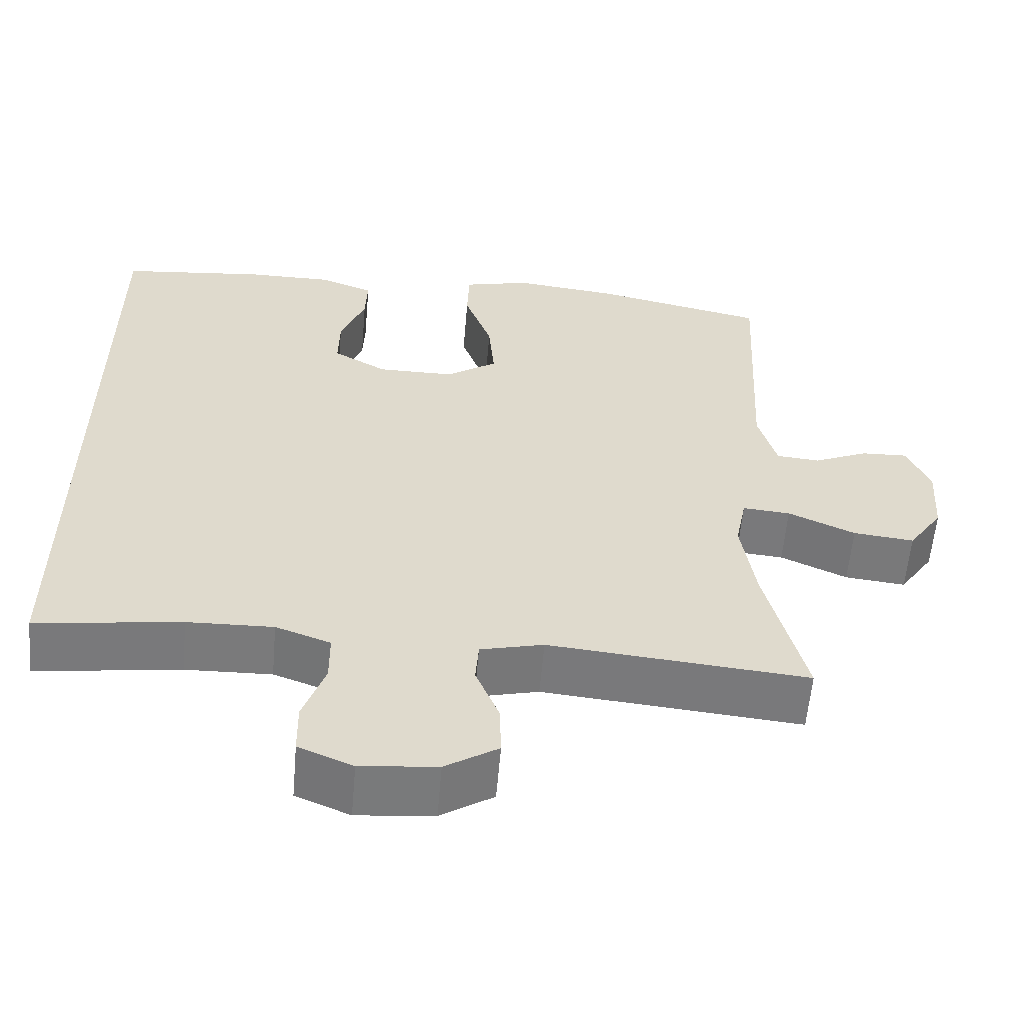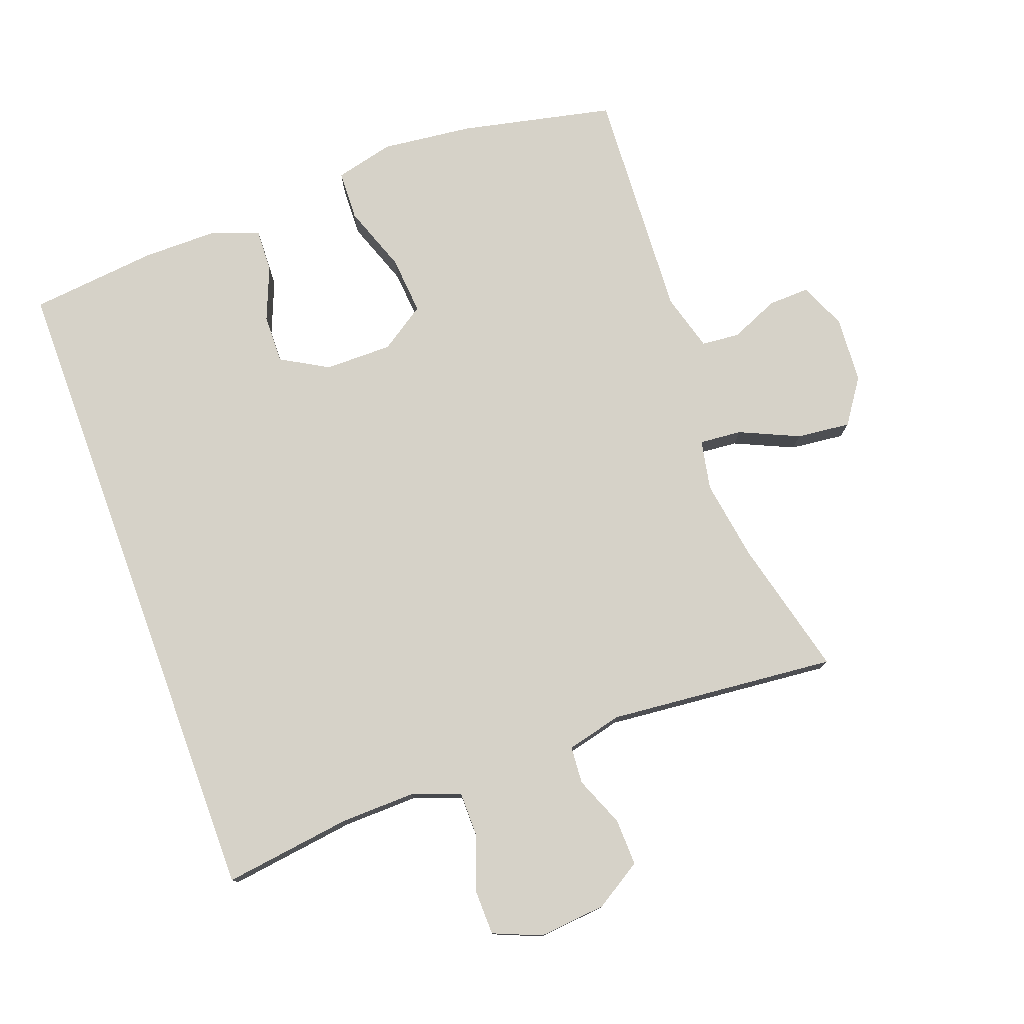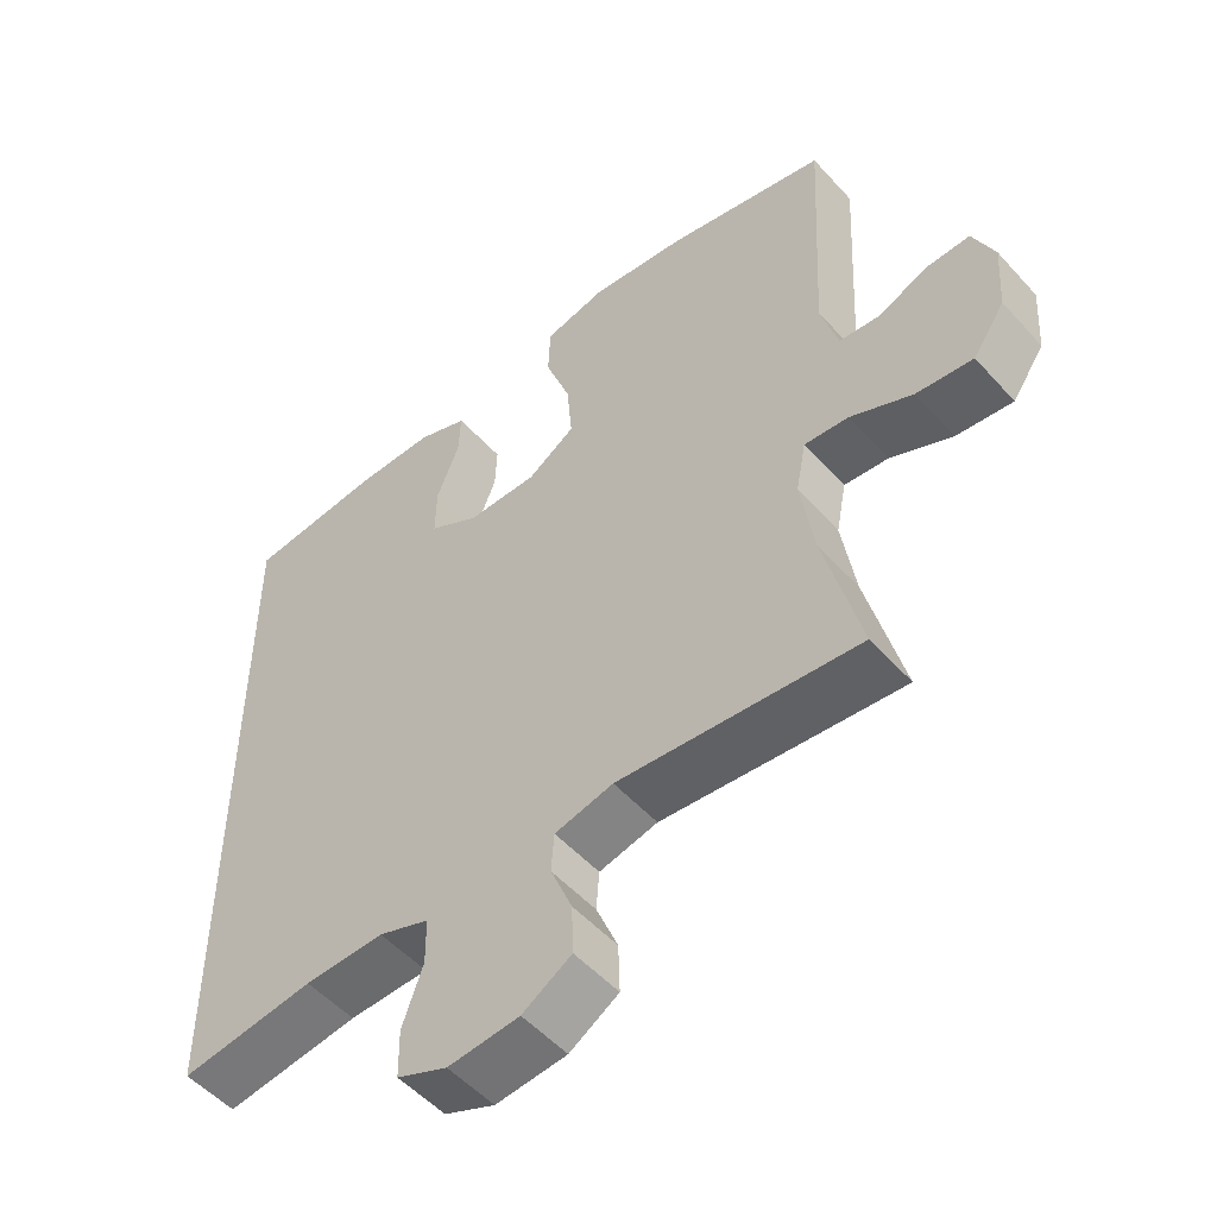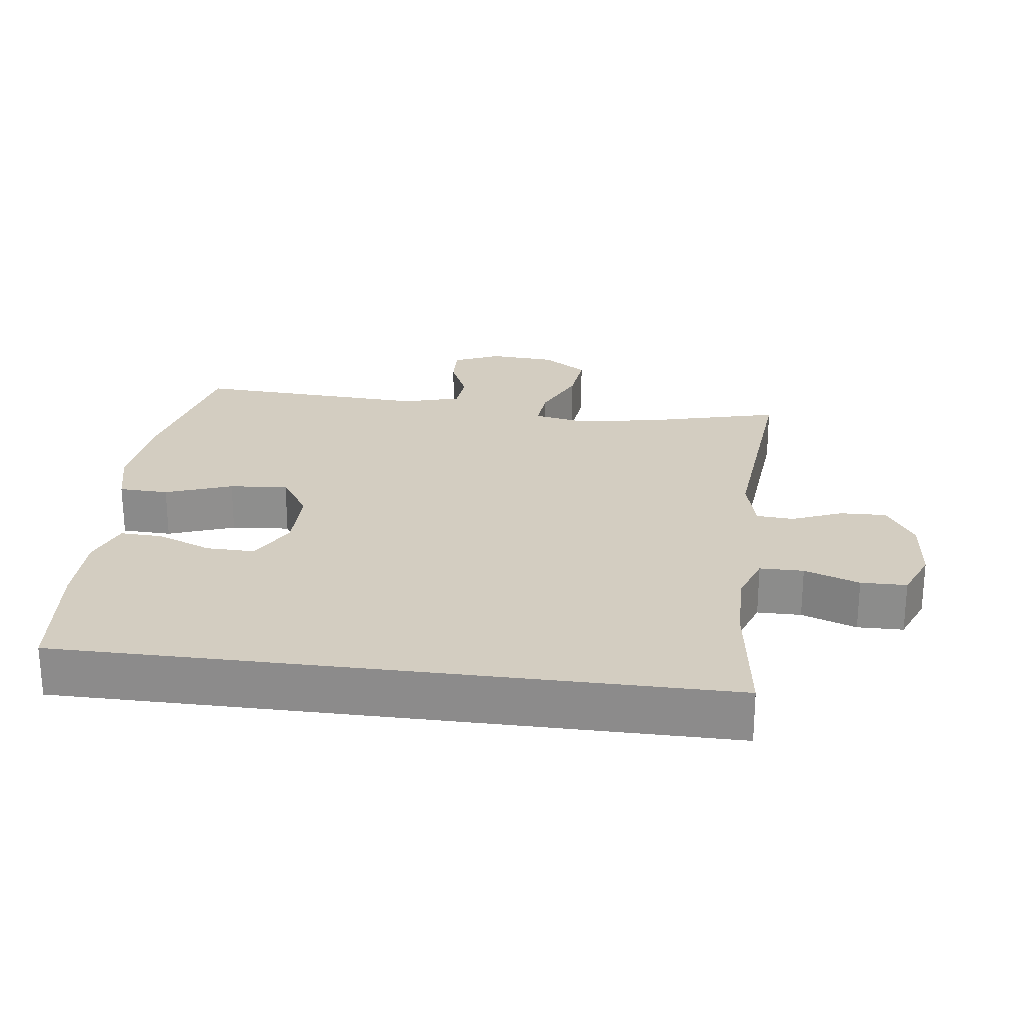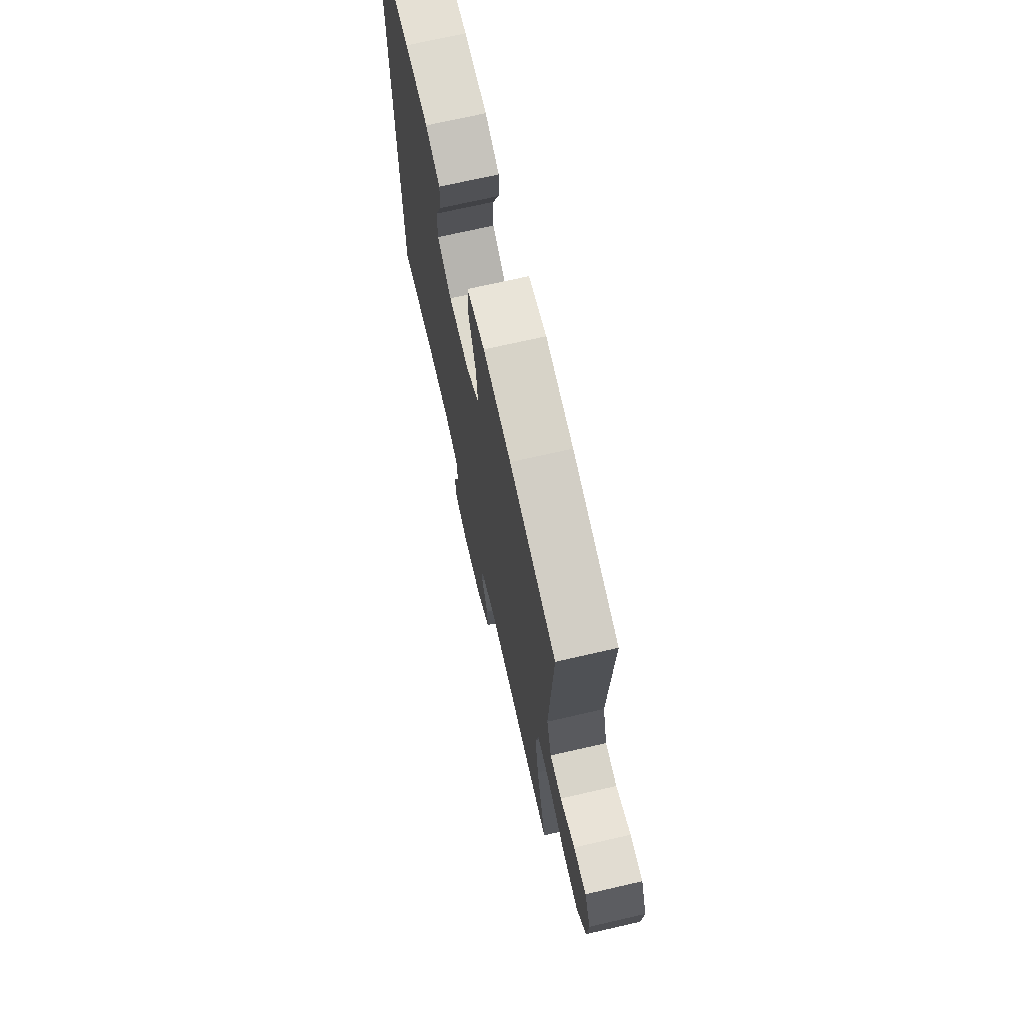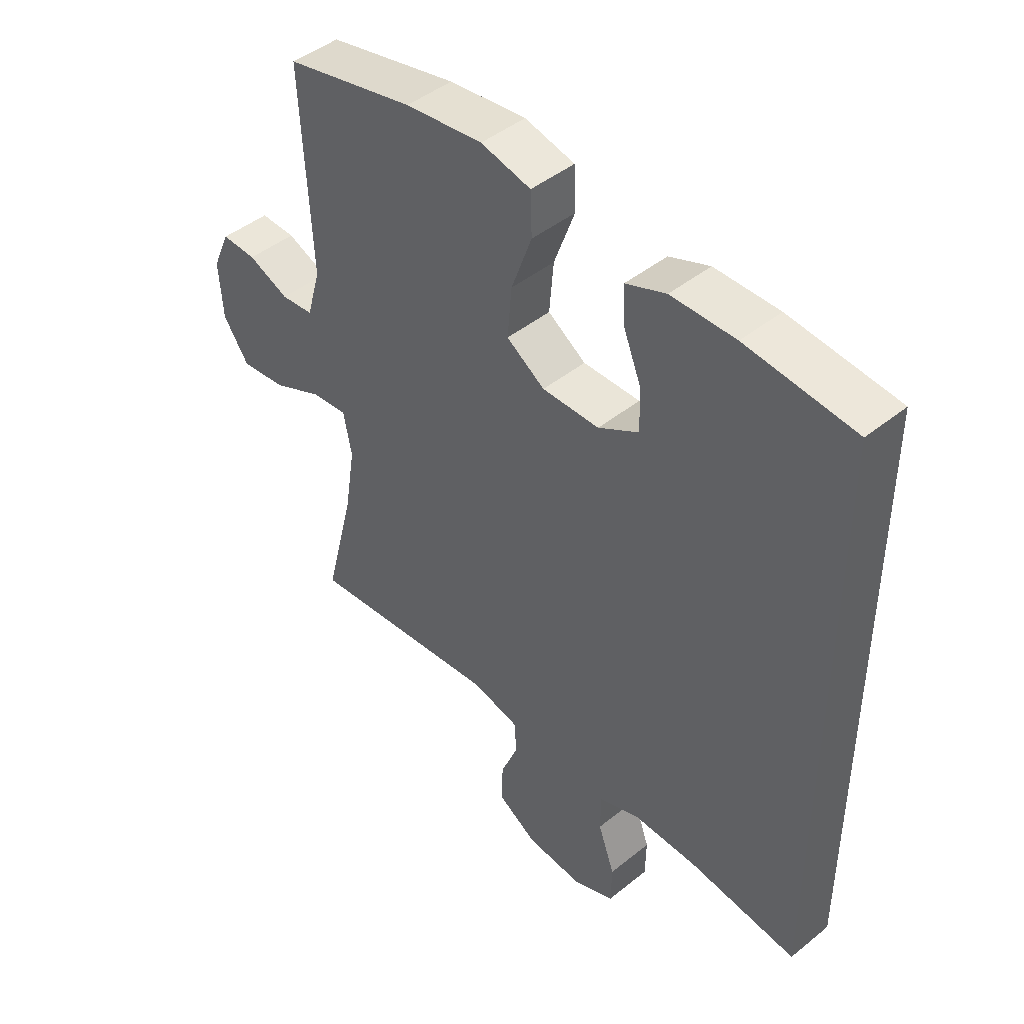
<metadata>
{"format":"obj","ext":"obj","renderer":"f3d","projection":"perspective","resolution":1024,"background":"white","views":[{"elev":-58.1,"azim":175.1,"up":"+Z"},{"elev":77.6,"azim":159.9,"up":"+Y"},{"elev":-52.1,"azim":-139.4,"up":"+Z"},{"elev":24.8,"azim":97.3,"up":"+Y"},{"elev":71.1,"azim":-102.9,"up":"+Z"},{"elev":44.9,"azim":46.9,"up":"+Z"}]}
</metadata>
<code>
o path144
v 0.3338 0.0375 0.5503
v 0.2195 0.0375 0.5506
v 0.1478 0.0375 0.5234
v 0.1503 0.0375 0.459
v 0.1833 0.0375 0.3769
v 0.1845 0.0375 0.3038
v 0.1127 0.0375 0.263
v 0.01082 0.0375 0.2629
v -0.05733 0.0375 0.3084
v -0.04987 0.0375 0.3971
v -0.0132 0.0375 0.498
v -0.01583 0.0375 0.5731
v -0.105 0.0375 0.595
v -0.2431 0.0375 0.5794
v -0.4745 0.0375 0.5295
v -0.4563 0.0375 0.1755
v -0.481 0.0375 0.08881
v -0.539 0.0375 0.08382
v -0.6119 0.0375 0.1153
v -0.6743 0.0375 0.1177
v -0.7052 0.0375 0.04725
v -0.6986 0.0375 -0.05362
v -0.6525 0.0375 -0.1208
v -0.5708 0.0375 -0.112
v -0.4812 0.0375 -0.07179
v -0.4171 0.0375 -0.06641
v -0.4025 0.0375 -0.1421
v -0.4219 0.0375 -0.2645
v -0.4745 0.0375 -0.4724
v -0.1279 0.0375 -0.4403
v -0.04345 0.0375 -0.4609
v -0.03926 0.0375 -0.5178
v -0.07054 0.0375 -0.5936
v -0.07257 0.0375 -0.6644
v -0.001747 0.0375 -0.7089
v 0.101 0.0375 -0.7188
v 0.1737 0.0375 -0.6886
v 0.1749 0.0375 -0.6191
v 0.1451 0.0375 -0.5356
v 0.1455 0.0375 -0.4692
v 0.2188 0.0375 -0.4428
v 0.3338 0.0375 -0.446
v 0.5272 0.0375 -0.4724
v 0.5272 0.0375 0.5295
v 0.3338 -0.0375 0.5503
v 0.2195 -0.0375 0.5506
v 0.1478 -0.0375 0.5234
v 0.1503 -0.0375 0.459
v 0.1833 -0.0375 0.3769
v 0.1845 -0.0375 0.3038
v 0.1127 -0.0375 0.263
v 0.01082 -0.0375 0.2629
v -0.05733 -0.0375 0.3084
v -0.04987 -0.0375 0.3971
v -0.0132 -0.0375 0.498
v -0.01583 -0.0375 0.5731
v -0.105 -0.0375 0.595
v -0.2431 -0.0375 0.5794
v -0.4745 -0.0375 0.5295
v -0.4563 -0.0375 0.1755
v -0.481 -0.0375 0.08881
v -0.539 -0.0375 0.08382
v -0.6119 -0.0375 0.1153
v -0.6743 -0.0375 0.1177
v -0.7052 -0.0375 0.04725
v -0.6986 -0.0375 -0.05362
v -0.6525 -0.0375 -0.1208
v -0.5708 -0.0375 -0.112
v -0.4812 -0.0375 -0.07179
v -0.4171 -0.0375 -0.06641
v -0.4025 -0.0375 -0.1421
v -0.4219 -0.0375 -0.2645
v -0.4745 -0.0375 -0.4724
v -0.1279 -0.0375 -0.4403
v -0.04345 -0.0375 -0.4609
v -0.03926 -0.0375 -0.5178
v -0.07054 -0.0375 -0.5936
v -0.07257 -0.0375 -0.6644
v -0.001747 -0.0375 -0.7089
v 0.101 -0.0375 -0.7188
v 0.1737 -0.0375 -0.6886
v 0.1749 -0.0375 -0.6191
v 0.1451 -0.0375 -0.5356
v 0.1455 -0.0375 -0.4692
v 0.2188 -0.0375 -0.4428
v 0.3338 -0.0375 -0.446
v 0.5272 -0.0375 -0.4724
v 0.5272 -0.0375 0.5295
v 0.5272 0.0375 -0.4724
v 0.5272 0.0375 -0.4724
v 0.5272 0.0375 0.5295
v 0.5272 0.0375 0.5295
v 0.3338 0.0375 -0.446
v 0.3338 0.0375 0.5503
v 0.2195 0.0375 0.5506
v 0.2188 0.0375 -0.4428
v 0.1478 0.0375 0.5234
v 0.1478 0.0375 0.5234
v 0.1455 0.0375 -0.4692
v 0.1455 0.0375 -0.4692
v 0.1833 0.0375 0.3769
v 0.1845 0.0375 0.3038
v 0.1845 0.0375 0.3038
v 0.1127 0.0375 0.263
v 0.1503 0.0375 0.459
v 0.1737 0.0375 -0.6886
v 0.1737 0.0375 -0.6886
v 0.1749 0.0375 -0.6191
v 0.1451 0.0375 -0.5356
v 0.101 0.0375 -0.7188
v 0.01082 0.0375 0.2629
v -0.001747 0.0375 -0.7089
v -0.05733 0.0375 0.3084
v -0.05733 0.0375 0.3084
v -0.07257 0.0375 -0.6644
v -0.04987 0.0375 0.3971
v -0.0132 0.0375 0.498
v -0.01583 0.0375 0.5731
v -0.01583 0.0375 0.5731
v -0.105 0.0375 0.595
v -0.07054 0.0375 -0.5936
v -0.03926 0.0375 -0.5178
v -0.04345 0.0375 -0.4609
v -0.04345 0.0375 -0.4609
v -0.1279 0.0375 -0.4403
v -0.2431 0.0375 0.5794
v -0.4745 0.0375 -0.4724
v -0.4745 0.0375 -0.4724
v -0.4219 0.0375 -0.2645
v -0.4025 0.0375 -0.1421
v -0.4171 0.0375 -0.06641
v -0.4171 0.0375 -0.06641
v -0.4812 0.0375 -0.07179
v -0.4745 0.0375 0.5295
v -0.4745 0.0375 0.5295
v -0.4563 0.0375 0.1755
v -0.481 0.0375 0.08881
v -0.481 0.0375 0.08881
v -0.539 0.0375 0.08382
v -0.5708 0.0375 -0.112
v -0.6119 0.0375 0.1153
v -0.6525 0.0375 -0.1208
v -0.6525 0.0375 -0.1208
v -0.6743 0.0375 0.1177
v -0.6743 0.0375 0.1177
v -0.6986 0.0375 -0.05362
v -0.7052 0.0375 0.04725
v 0.5272 -0.0375 -0.4724
v 0.5272 -0.0375 -0.4724
v 0.5272 -0.0375 0.5295
v 0.5272 -0.0375 0.5295
v 0.3338 -0.0375 -0.446
v 0.3338 -0.0375 0.5503
v 0.2195 -0.0375 0.5506
v 0.2188 -0.0375 -0.4428
v 0.1478 -0.0375 0.5234
v 0.1478 -0.0375 0.5234
v 0.1455 -0.0375 -0.4692
v 0.1455 -0.0375 -0.4692
v 0.1833 -0.0375 0.3769
v 0.1845 -0.0375 0.3038
v 0.1845 -0.0375 0.3038
v 0.1127 -0.0375 0.263
v 0.1503 -0.0375 0.459
v 0.1737 -0.0375 -0.6886
v 0.1737 -0.0375 -0.6886
v 0.1749 -0.0375 -0.6191
v 0.1451 -0.0375 -0.5356
v 0.101 -0.0375 -0.7188
v 0.01082 -0.0375 0.2629
v -0.001747 -0.0375 -0.7089
v -0.05733 -0.0375 0.3084
v -0.05733 -0.0375 0.3084
v -0.07257 -0.0375 -0.6644
v -0.04987 -0.0375 0.3971
v -0.0132 -0.0375 0.498
v -0.01583 -0.0375 0.5731
v -0.01583 -0.0375 0.5731
v -0.105 -0.0375 0.595
v -0.07054 -0.0375 -0.5936
v -0.03926 -0.0375 -0.5178
v -0.04345 -0.0375 -0.4609
v -0.04345 -0.0375 -0.4609
v -0.1279 -0.0375 -0.4403
v -0.2431 -0.0375 0.5794
v -0.4745 -0.0375 -0.4724
v -0.4745 -0.0375 -0.4724
v -0.4219 -0.0375 -0.2645
v -0.4025 -0.0375 -0.1421
v -0.4171 -0.0375 -0.06641
v -0.4171 -0.0375 -0.06641
v -0.4812 -0.0375 -0.07179
v -0.4745 -0.0375 0.5295
v -0.4745 -0.0375 0.5295
v -0.4563 -0.0375 0.1755
v -0.481 -0.0375 0.08881
v -0.481 -0.0375 0.08881
v -0.539 -0.0375 0.08382
v -0.5708 -0.0375 -0.112
v -0.6119 -0.0375 0.1153
v -0.6525 -0.0375 -0.1208
v -0.6525 -0.0375 -0.1208
v -0.6743 -0.0375 0.1177
v -0.6743 -0.0375 0.1177
v -0.6986 -0.0375 -0.05362
v -0.7052 -0.0375 0.04725
f 182 163 170
f 192 196 198
f 153 161 150
f 179 176 177
f 155 163 182
f 189 170 190
f 154 160 153
f 185 175 179
f 160 154 164
f 182 170 184
f 168 169 167
f 199 205 201
f 190 172 195
f 156 164 154
f 195 172 185
f 184 170 189
f 184 188 186
f 199 198 205
f 184 189 188
f 192 198 199
f 152 163 155
f 153 160 161
f 163 152 161
f 181 158 182
f 171 168 180
f 195 185 193
f 179 175 176
f 180 168 181
f 174 171 180
f 205 198 206
f 169 168 171
f 165 167 169
f 185 172 175
f 190 196 192
f 206 200 203
f 198 200 206
f 148 161 152
f 190 195 196
f 168 158 181
f 150 161 148
f 158 155 182
f 170 172 190
f 90 92 151 149
f 42 43 87 86
f 44 1 45 88
f 1 2 46 45
f 41 42 86 85
f 2 98 157 46
f 100 41 85 159
f 5 103 162 49
f 6 7 51 50
f 4 5 49 48
f 3 4 48 47
f 107 38 82 166
f 38 39 83 82
f 36 37 81 80
f 39 40 84 83
f 7 8 52 51
f 35 36 80 79
f 8 114 173 52
f 34 35 79 78
f 10 11 55 54
f 11 119 178 55
f 12 13 57 56
f 33 34 78 77
f 32 33 77 76
f 124 32 76 183
f 30 31 75 74
f 9 10 54 53
f 13 14 58 57
f 128 30 74 187
f 28 29 73 72
f 27 28 72 71
f 132 27 71 191
f 25 26 70 69
f 135 16 60 194
f 14 15 59 58
f 16 138 197 60
f 17 18 62 61
f 24 25 69 68
f 18 19 63 62
f 143 24 68 202
f 19 145 204 63
f 22 23 67 66
f 21 22 66 65
f 20 21 65 64
f 123 111 104
f 133 139 137
f 94 91 102
f 120 118 117
f 96 123 104
f 130 131 111
f 95 94 101
f 126 120 116
f 101 105 95
f 123 125 111
f 109 108 110
f 140 142 146
f 131 136 113
f 97 95 105
f 136 126 113
f 125 130 111
f 125 127 129
f 140 146 139
f 125 129 130
f 133 140 139
f 93 96 104
f 94 102 101
f 104 102 93
f 122 123 99
f 112 121 109
f 136 134 126
f 120 117 116
f 121 122 109
f 115 121 112
f 146 147 139
f 110 112 109
f 106 110 108
f 126 116 113
f 131 133 137
f 147 144 141
f 139 147 141
f 89 93 102
f 131 137 136
f 109 122 99
f 91 89 102
f 99 123 96
f 111 131 113

</code>
